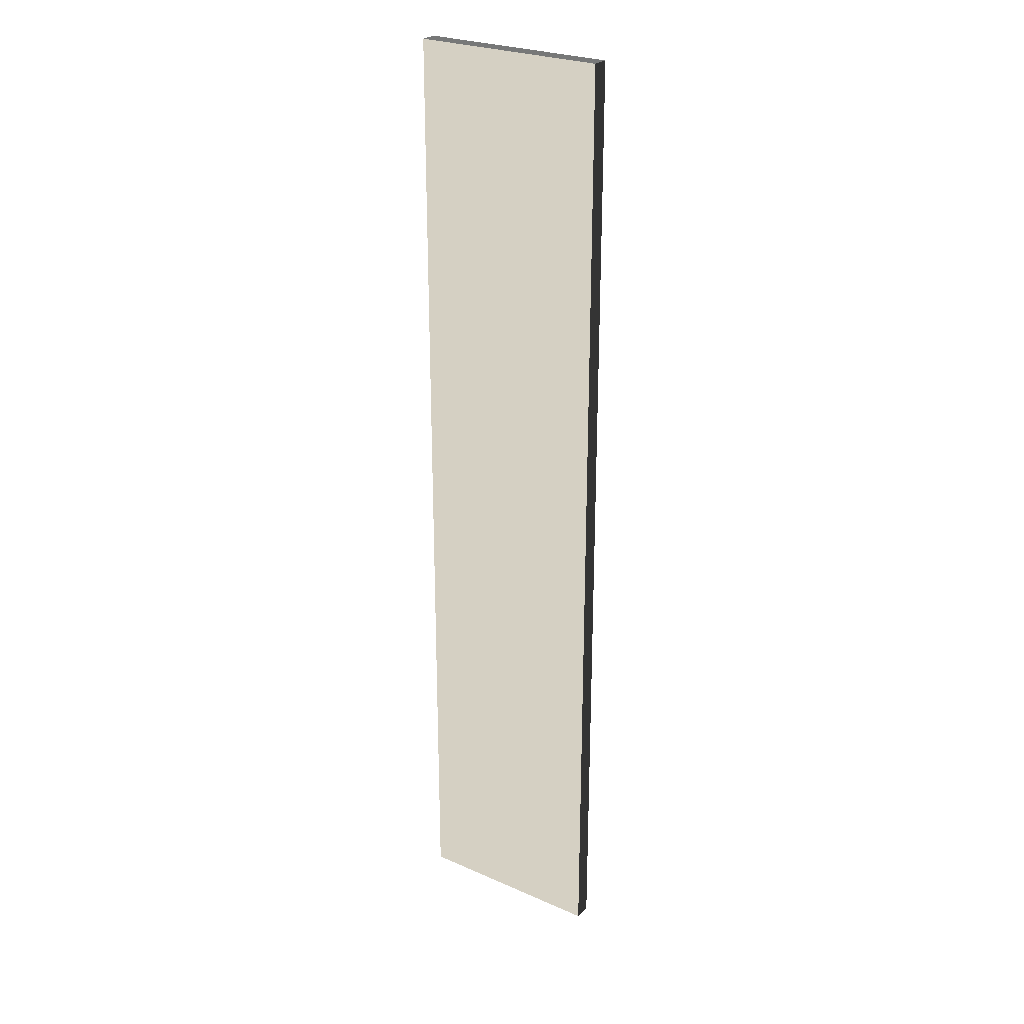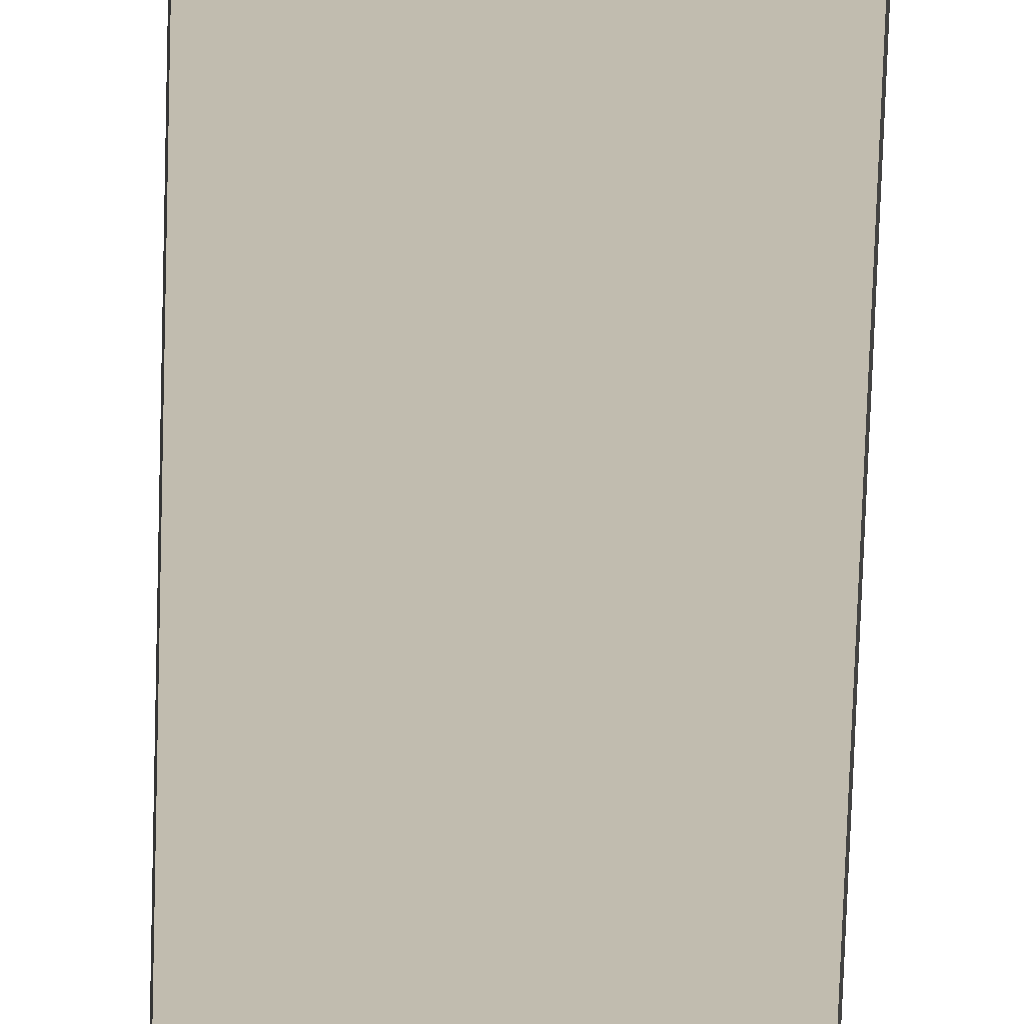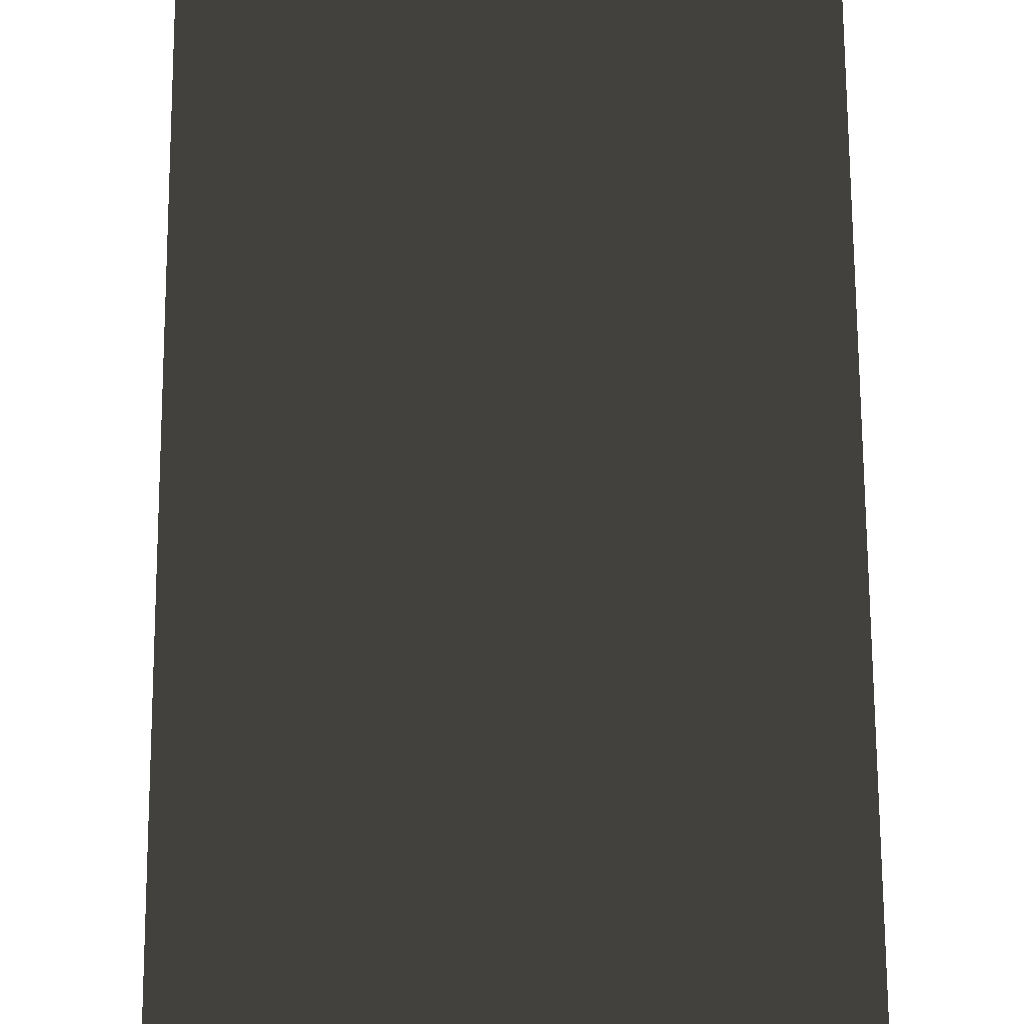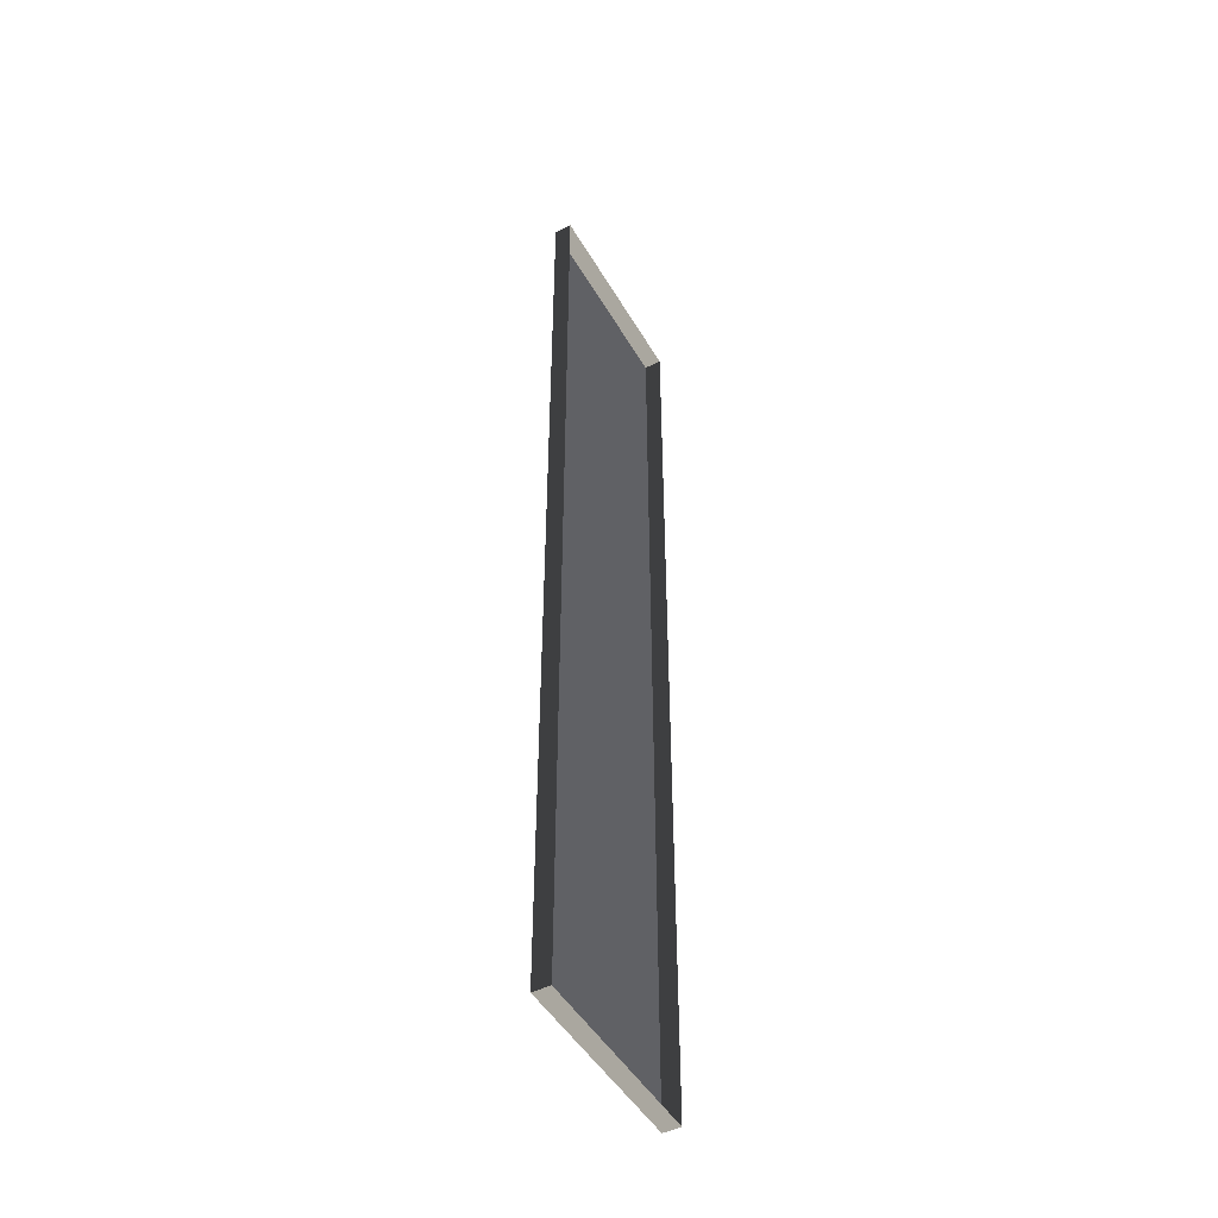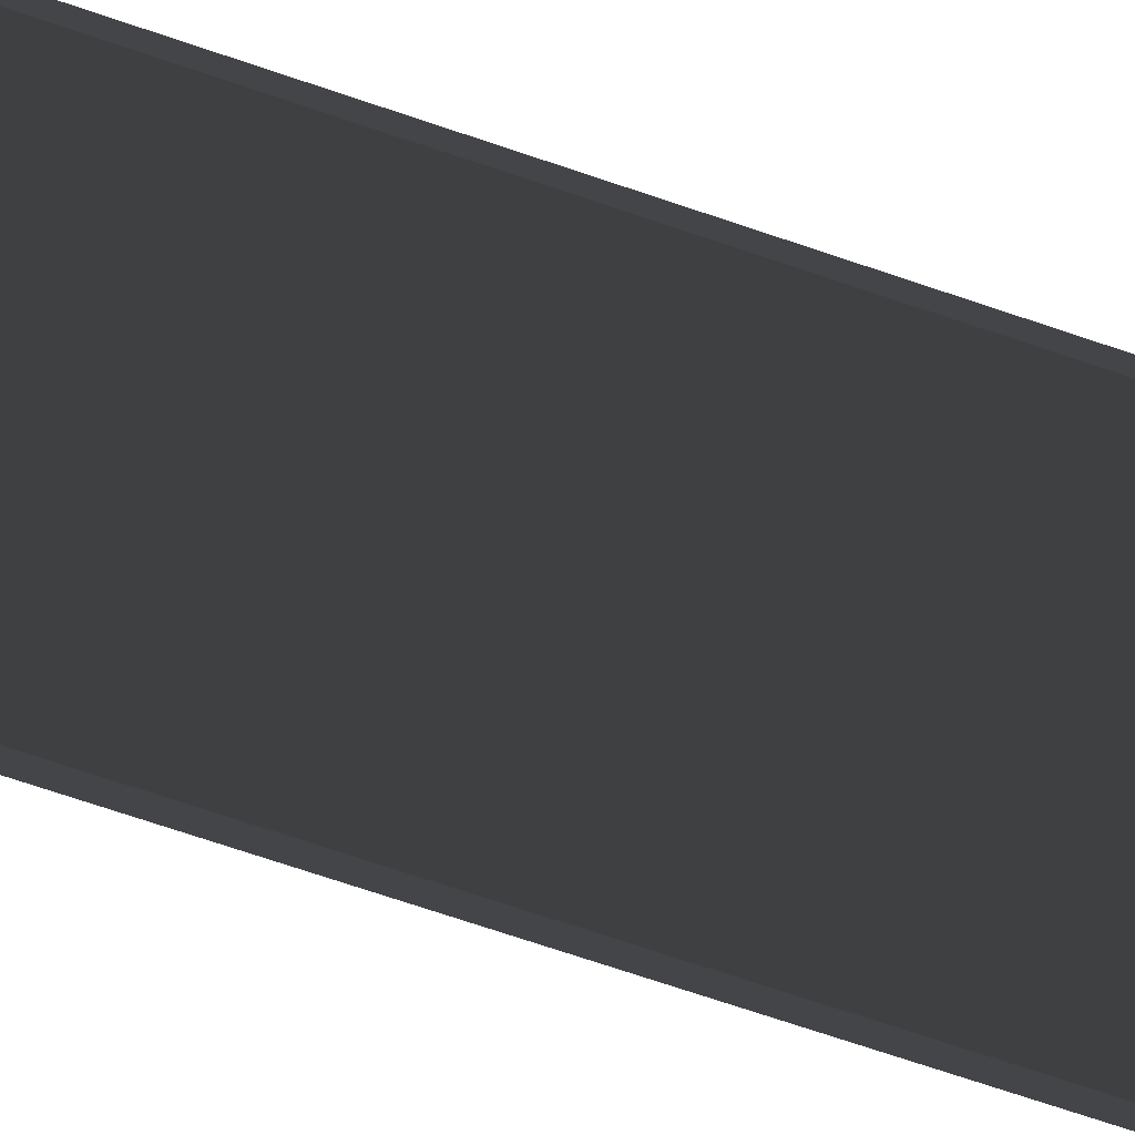
<metadata>
{"format":"obj","ext":"obj","renderer":"f3d","projection":"perspective","resolution":1024,"background":"white","views":[{"elev":26.1,"azim":34.7,"up":"+Y"},{"elev":-73.9,"azim":-1.8,"up":"+Z"},{"elev":53.0,"azim":-0.3,"up":"+Z"},{"elev":-47.4,"azim":118.8,"up":"+Y"},{"elev":-66.6,"azim":-109.3,"up":"+Z"}]}
</metadata>
<code>
v -0.9954 7.374 -2.419
v 0.9139 7.374 -2.419
v 0.9139 -2.047 -2.419
v -0.9954 -2.047 -2.419
v -0.9954 -2.047 -2.419
v 0.9139 -2.047 -2.419
v 0.9139 -2.047 -2.586
v -0.9954 -2.047 -2.586
v 0.9139 -2.047 -2.419
v 0.9139 7.374 -2.419
v 0.9139 7.374 -2.586
v 0.9139 -2.047 -2.586
v 0.9139 7.374 -2.419
v -0.9954 7.374 -2.419
v -0.9954 7.374 -2.586
v 0.9139 7.374 -2.586
v -0.9954 7.374 -2.419
v -0.9954 -2.047 -2.419
v -0.9954 -2.047 -2.586
v -0.9954 7.374 -2.586
g Building.048_33933_518
f 1 3 2
f 1 4 3
f 5 7 6
f 5 8 7
f 9 11 10
f 9 12 11
f 13 15 14
f 13 16 15
f 17 19 18
f 17 20 19

</code>
